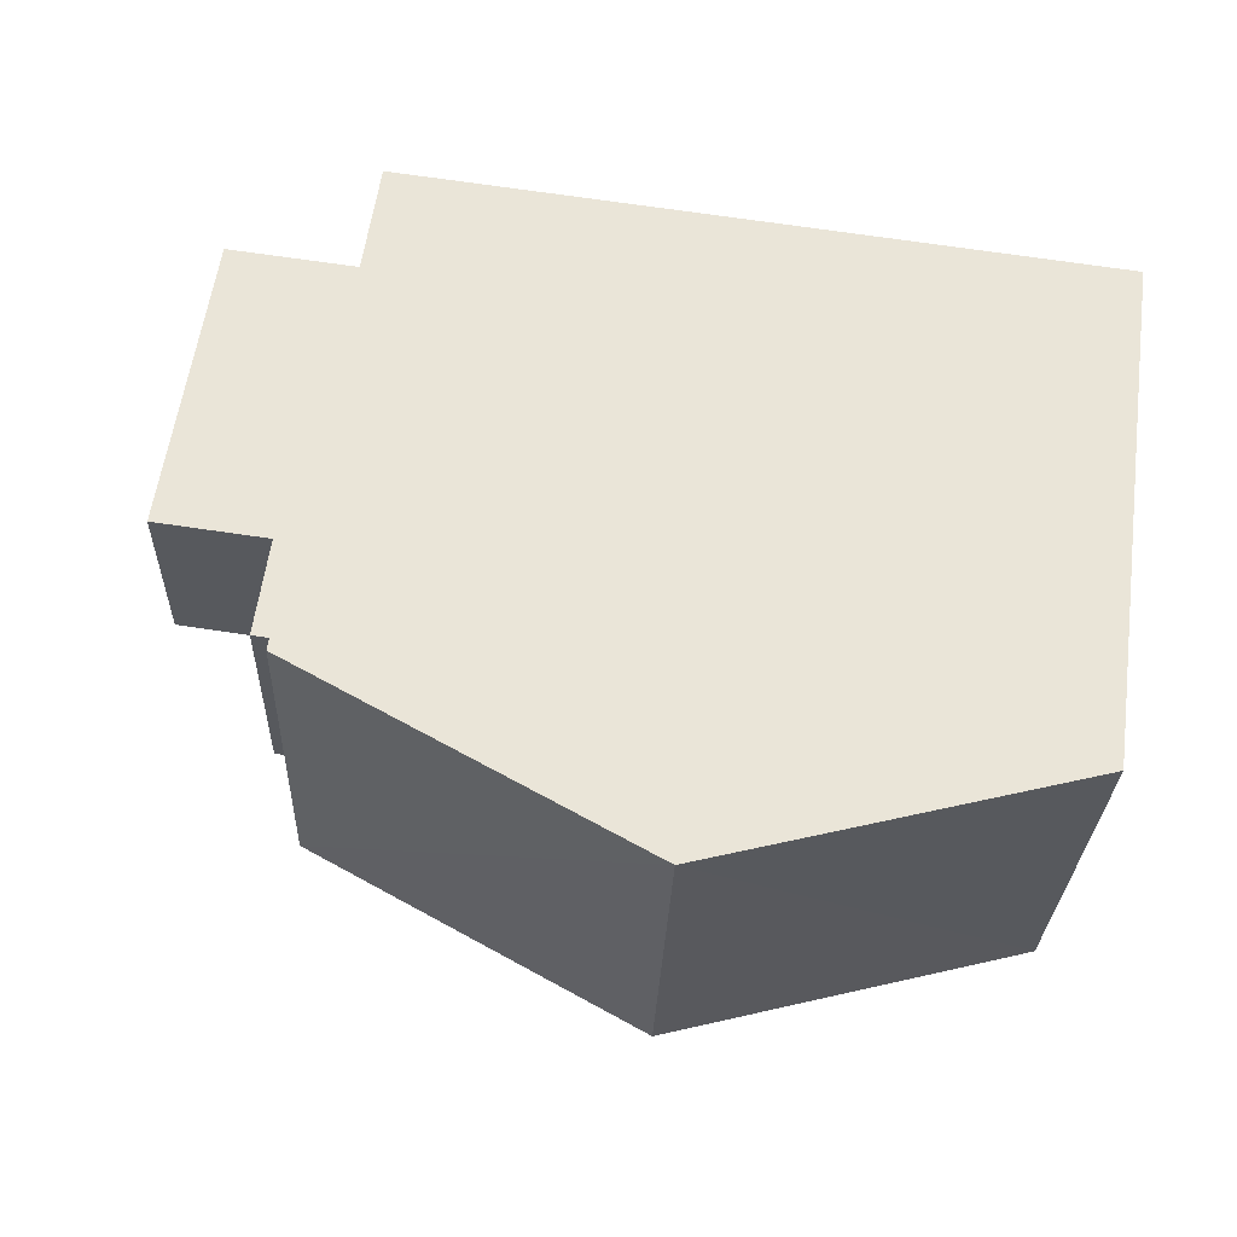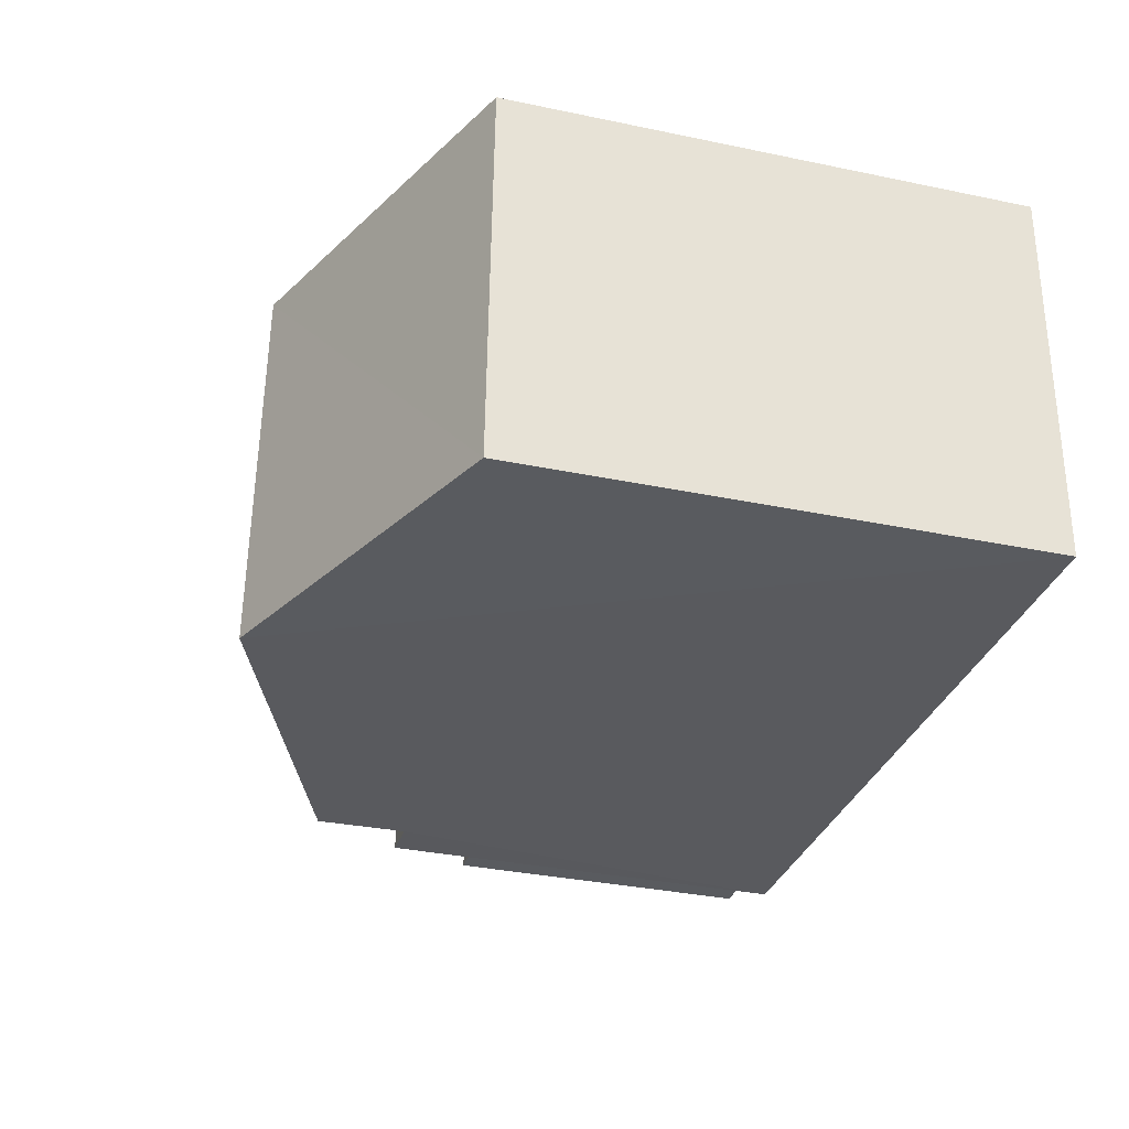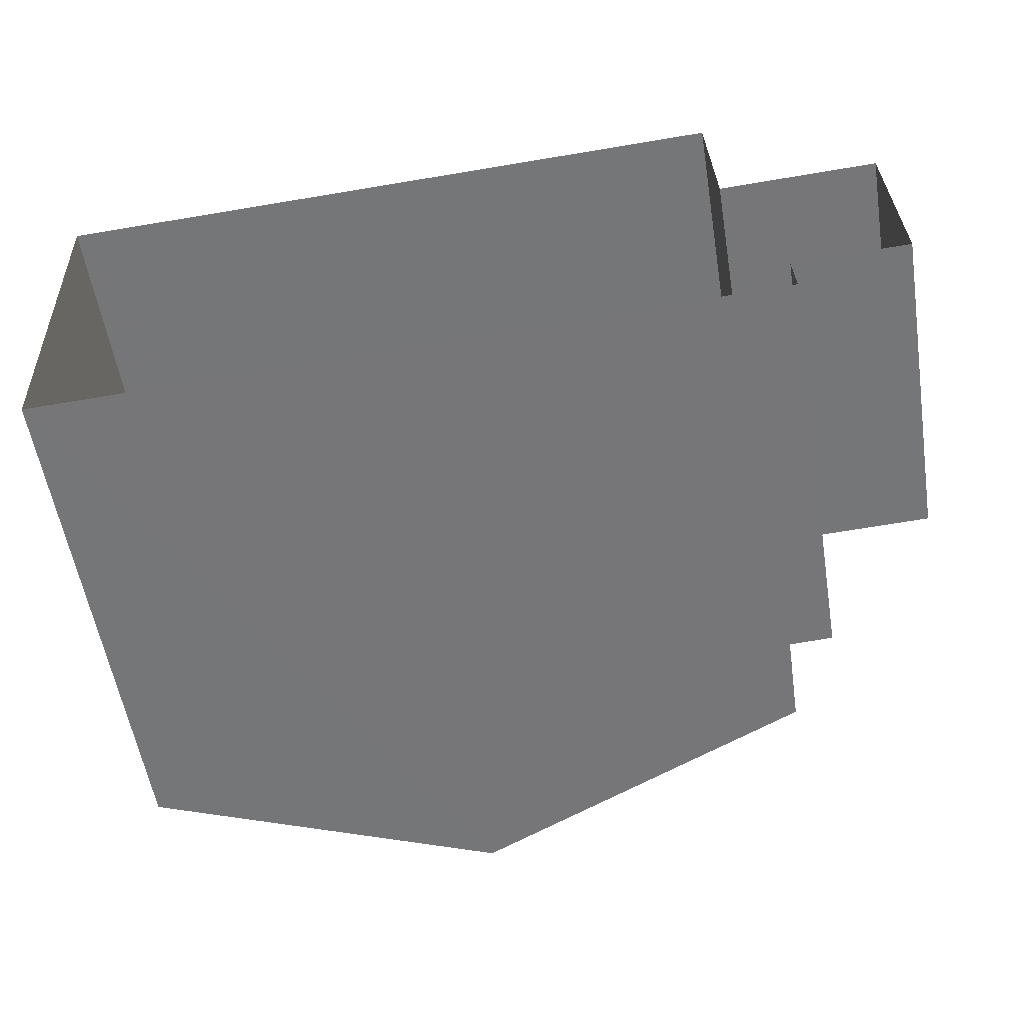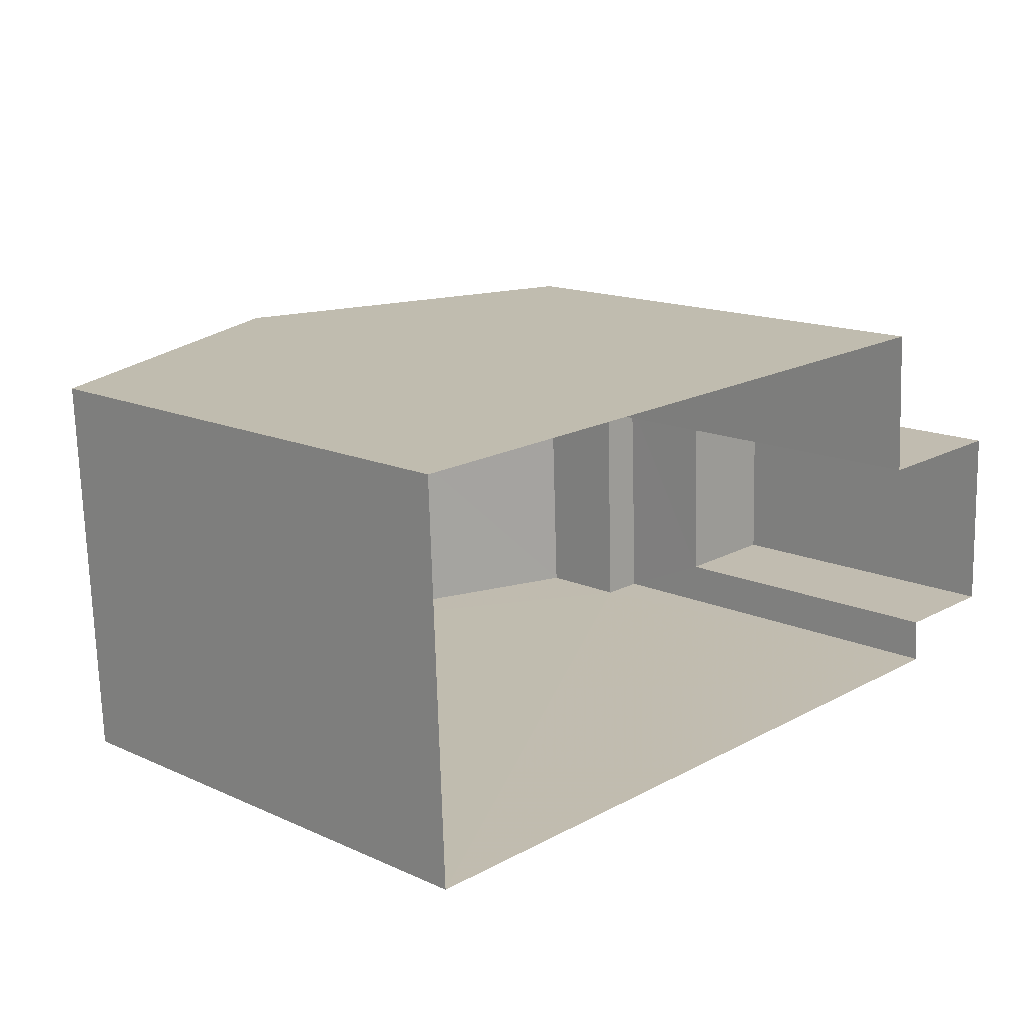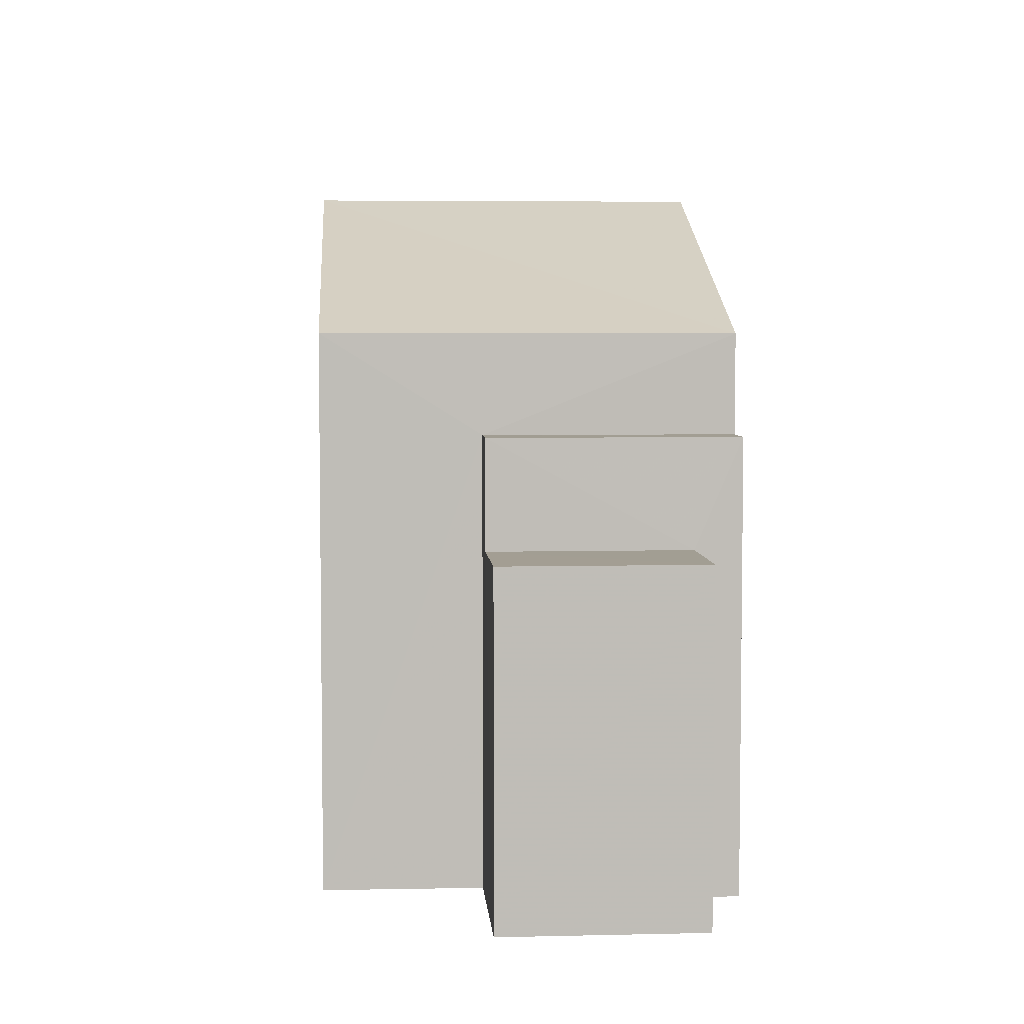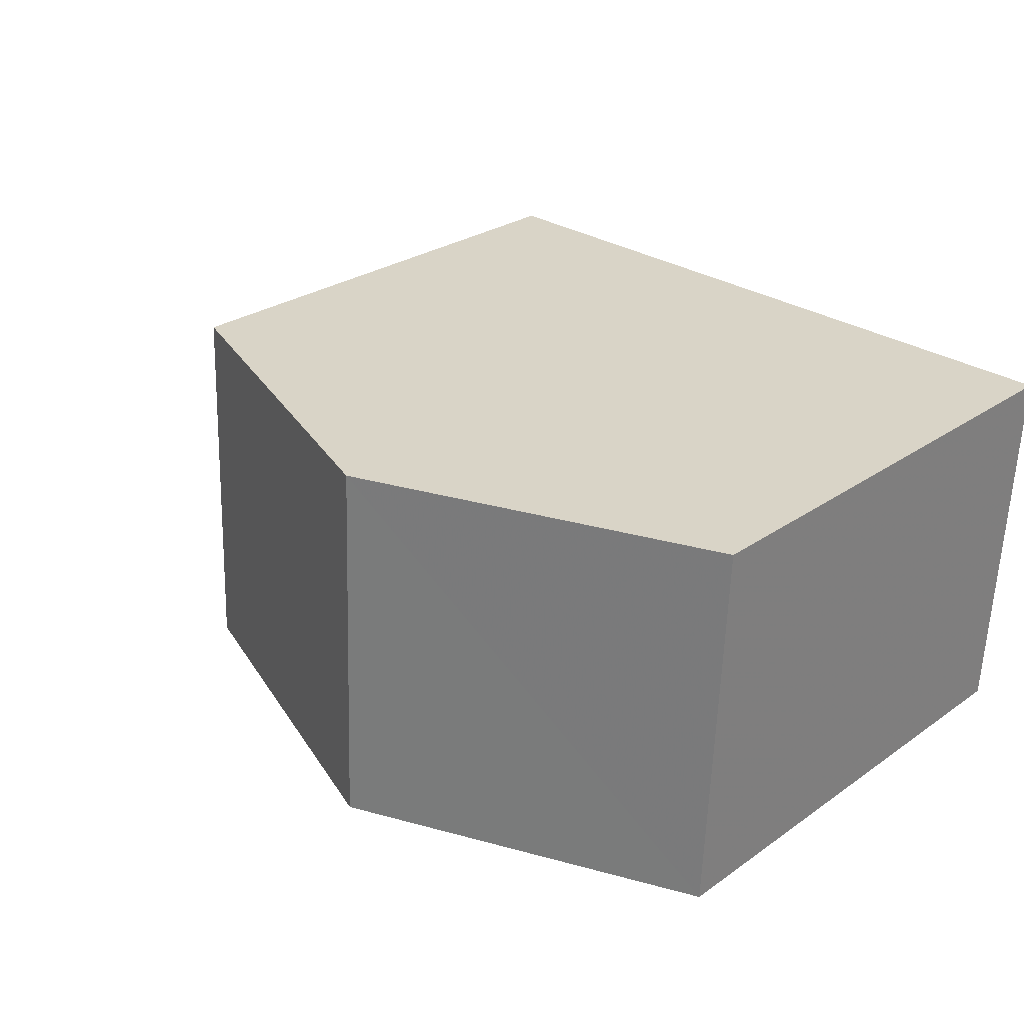
<metadata>
{"format":"obj","ext":"obj","renderer":"f3d","projection":"perspective","resolution":1024,"background":"white","views":[{"elev":59.7,"azim":7.9,"up":"+Y"},{"elev":-33.8,"azim":74.0,"up":"+Y"},{"elev":-56.3,"azim":-170.8,"up":"+Y"},{"elev":15.0,"azim":133.9,"up":"+Y"},{"elev":5.1,"azim":-96.1,"up":"+Z"},{"elev":26.8,"azim":42.6,"up":"+Y"}]}
</metadata>
<code>
v -3.74e+05 -1.046e+05 23.19
v -3.74e+05 -1.046e+05 23.19
v -3.74e+05 -1.046e+05 23.19
v -3.74e+05 -1.046e+05 23.19
v -3.74e+05 -1.046e+05 23.19
v -3.74e+05 -1.046e+05 23.19
v -3.74e+05 -1.046e+05 23.19
v -3.74e+05 -1.046e+05 23.19
v -3.74e+05 -1.046e+05 30.5
v -3.74e+05 -1.046e+05 30.5
v -3.74e+05 -1.046e+05 32.47
v -3.74e+05 -1.046e+05 32.47
v -3.74e+05 -1.046e+05 30.5
v -3.74e+05 -1.046e+05 30.5
v -3.74e+05 -1.046e+05 29.18
v -3.74e+05 -1.046e+05 29.18
v -3.74e+05 -1.046e+05 29.18
v -3.74e+05 -1.046e+05 29.18
v -3.74e+05 -1.046e+05 27.73
v -3.74e+05 -1.046e+05 27.73
v -3.74e+05 -1.046e+05 27.73
v -3.74e+05 -1.046e+05 27.73
f 1 2 3
f 1 3 4
f 2 5 6
f 3 6 7
f 7 6 8
f 3 2 6
f 9 10 11
f 12 9 11
f 11 13 12
f 11 14 13
f 15 16 17
f 18 15 17
f 19 20 21
f 22 19 21
f 10 1 11
f 1 4 11
f 4 14 11
f 6 5 22
f 5 17 22
f 22 16 19
f 22 17 16
f 9 12 2
f 12 13 18
f 2 18 5
f 5 18 17
f 2 12 18
f 6 21 8
f 6 22 21
f 21 7 8
f 21 20 7
f 7 19 3
f 3 19 15
f 7 20 19
f 15 19 16
f 9 2 1
f 10 9 1
f 14 4 15
f 4 3 15
f 13 14 15
f 18 13 15

</code>
